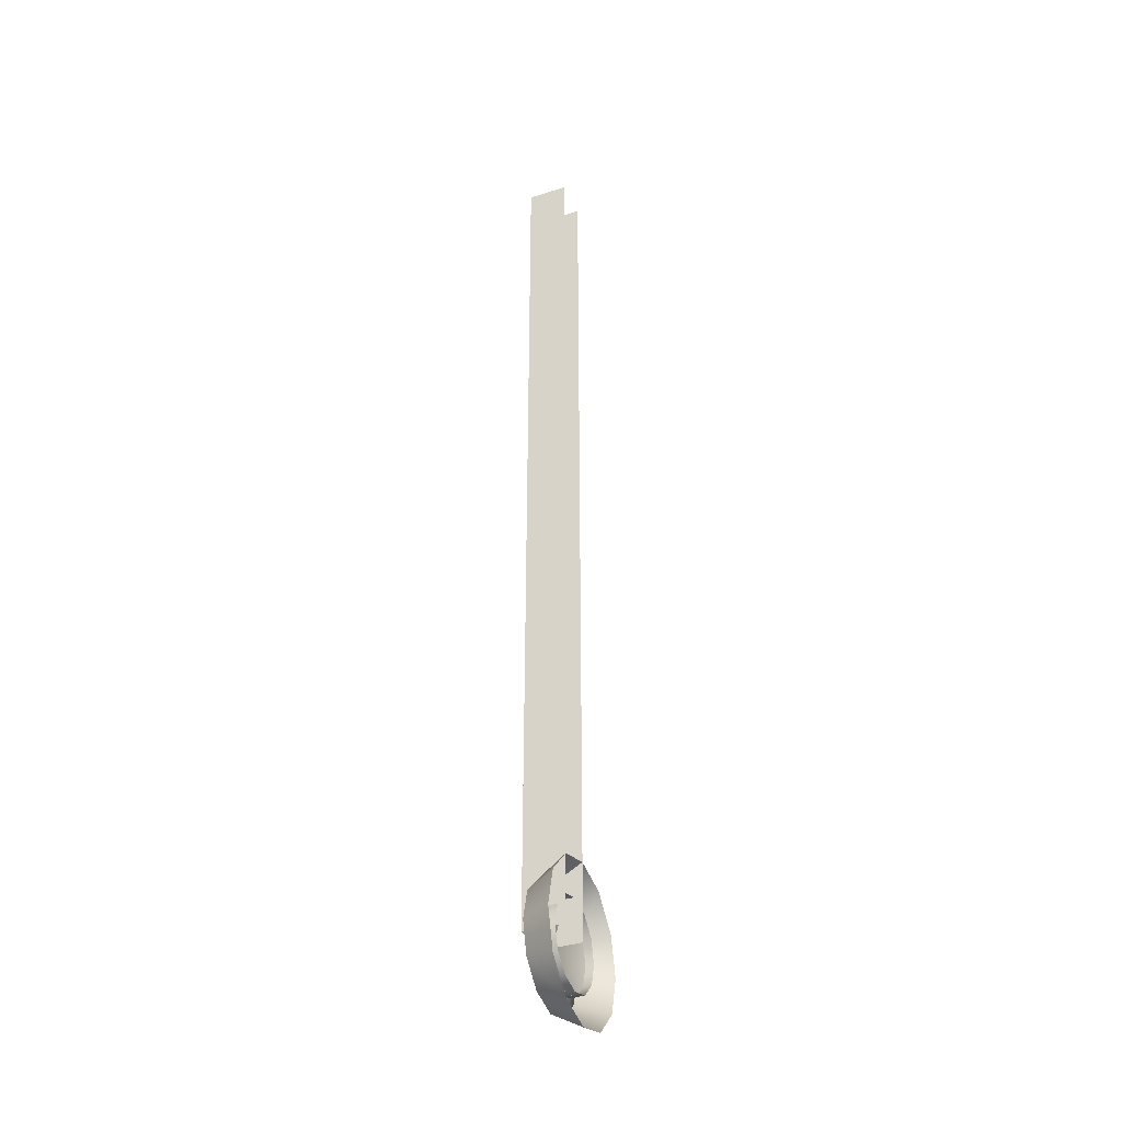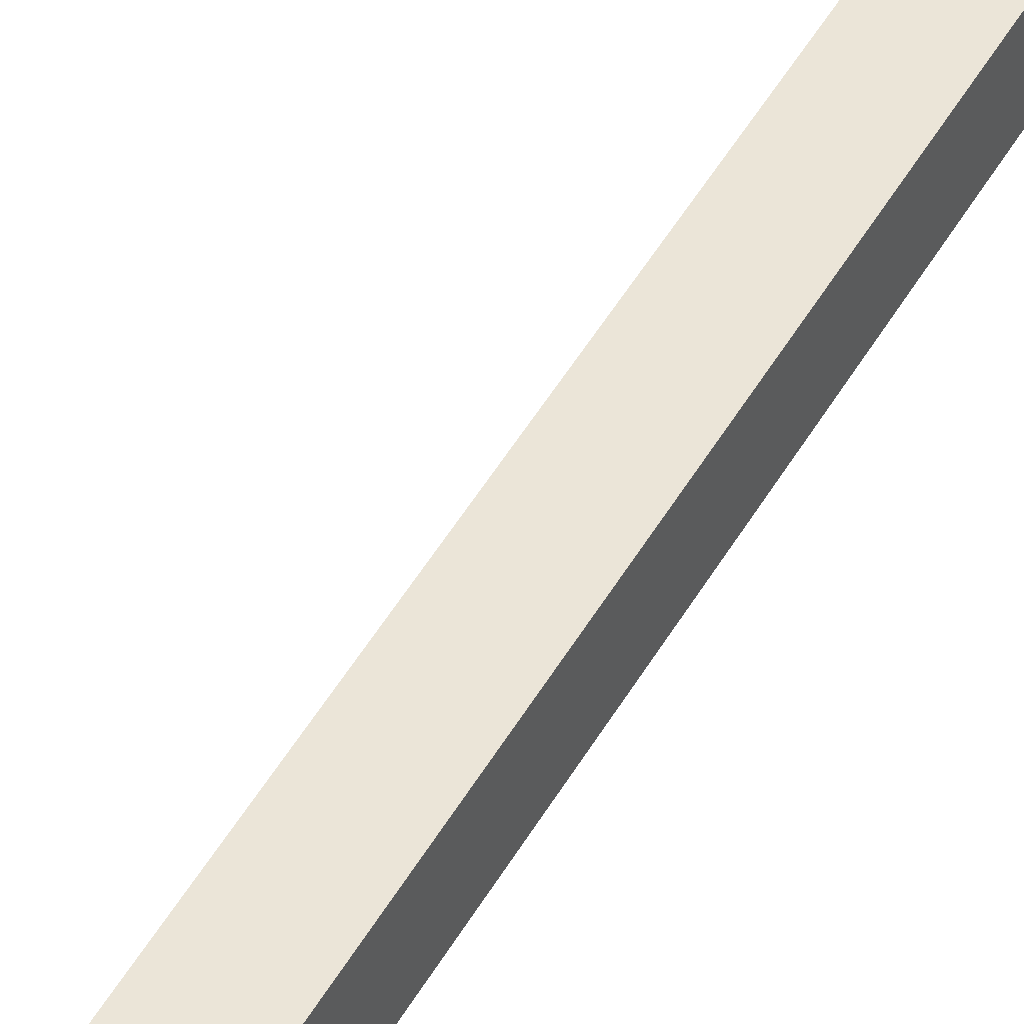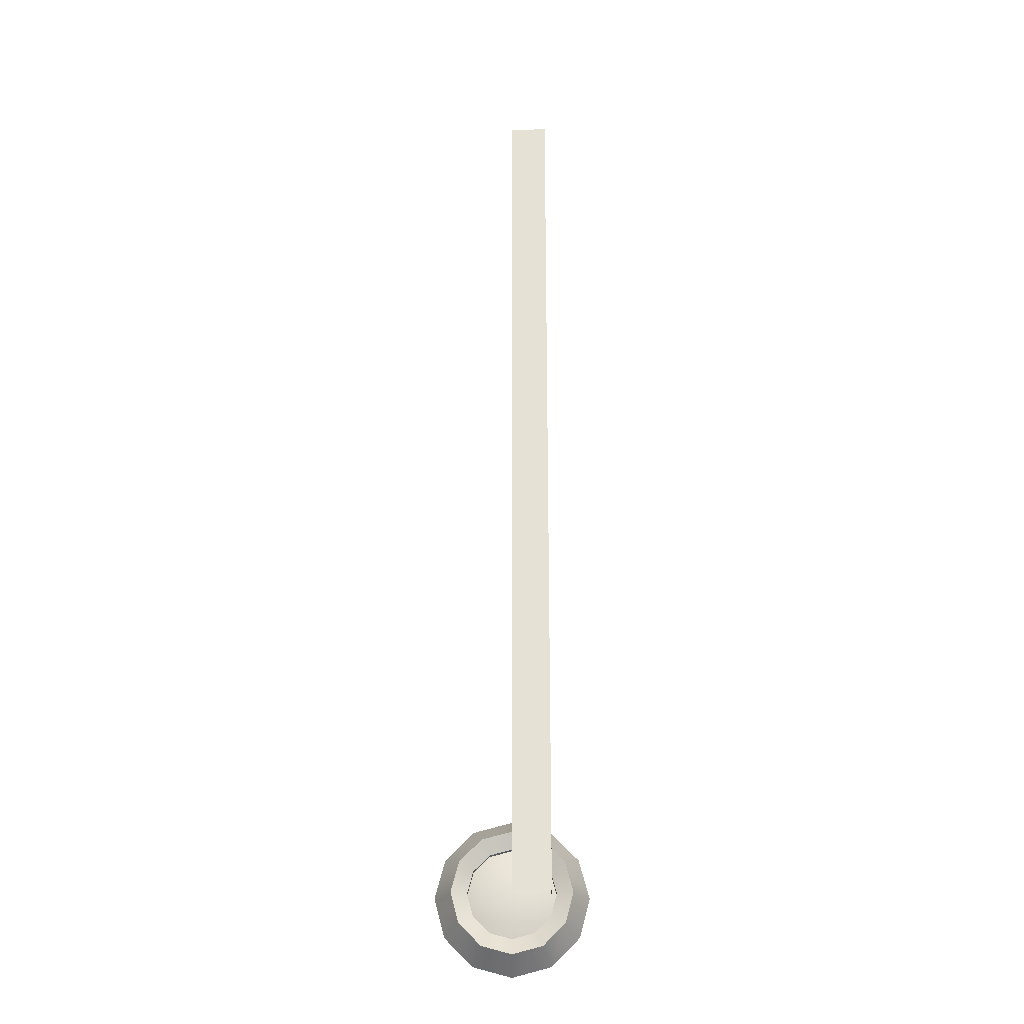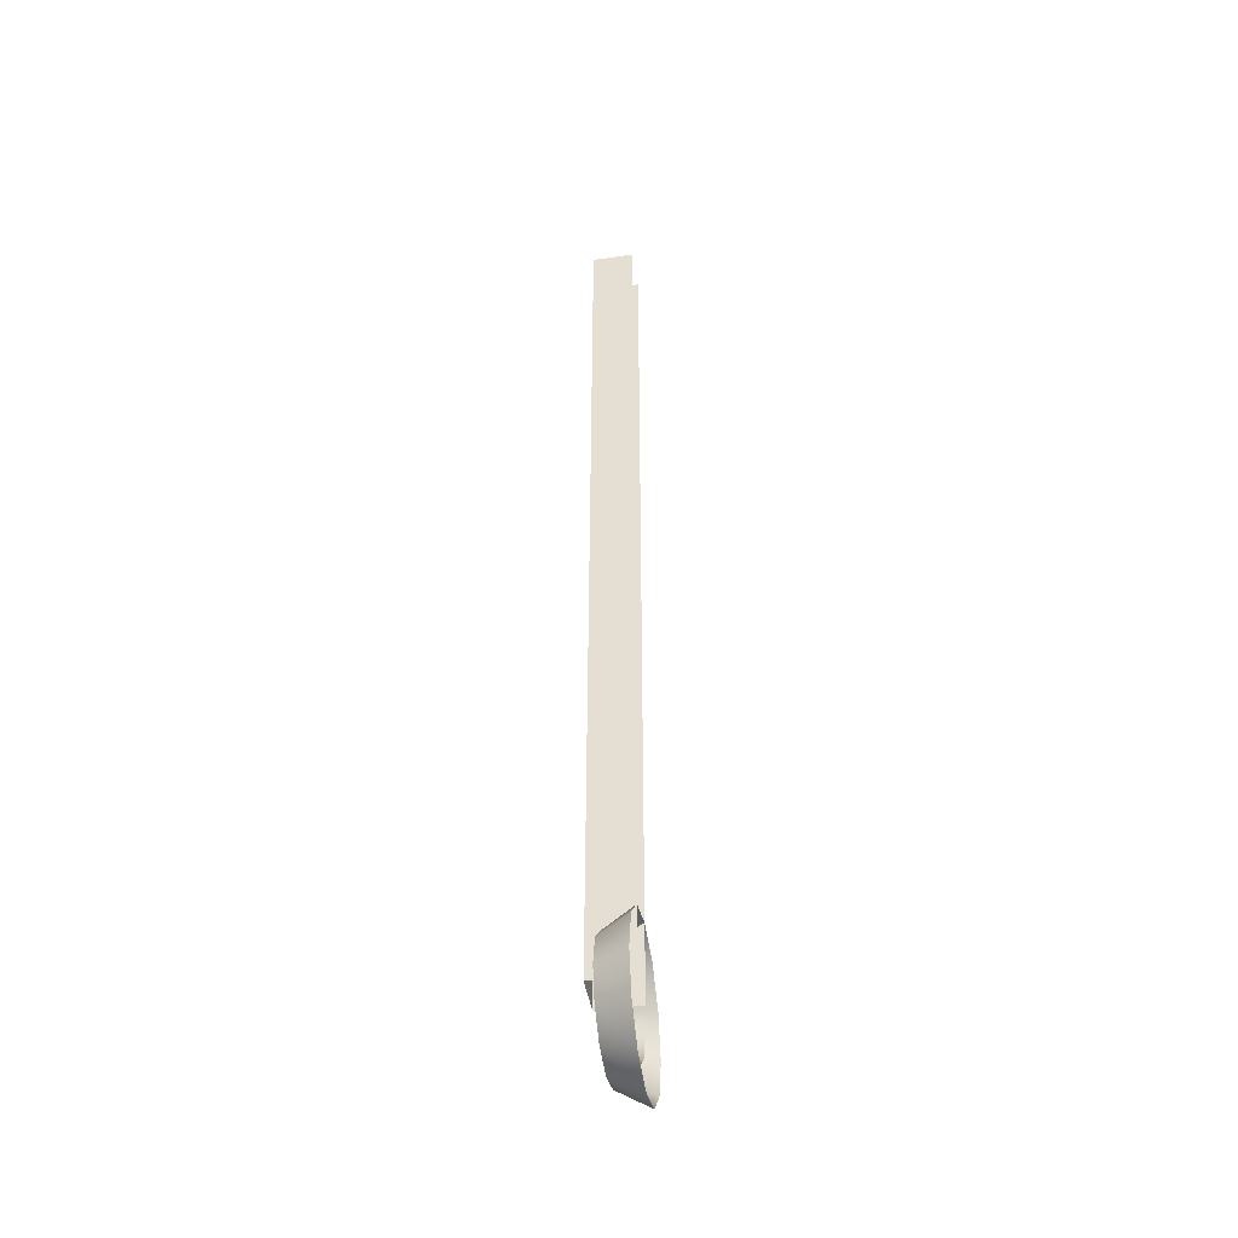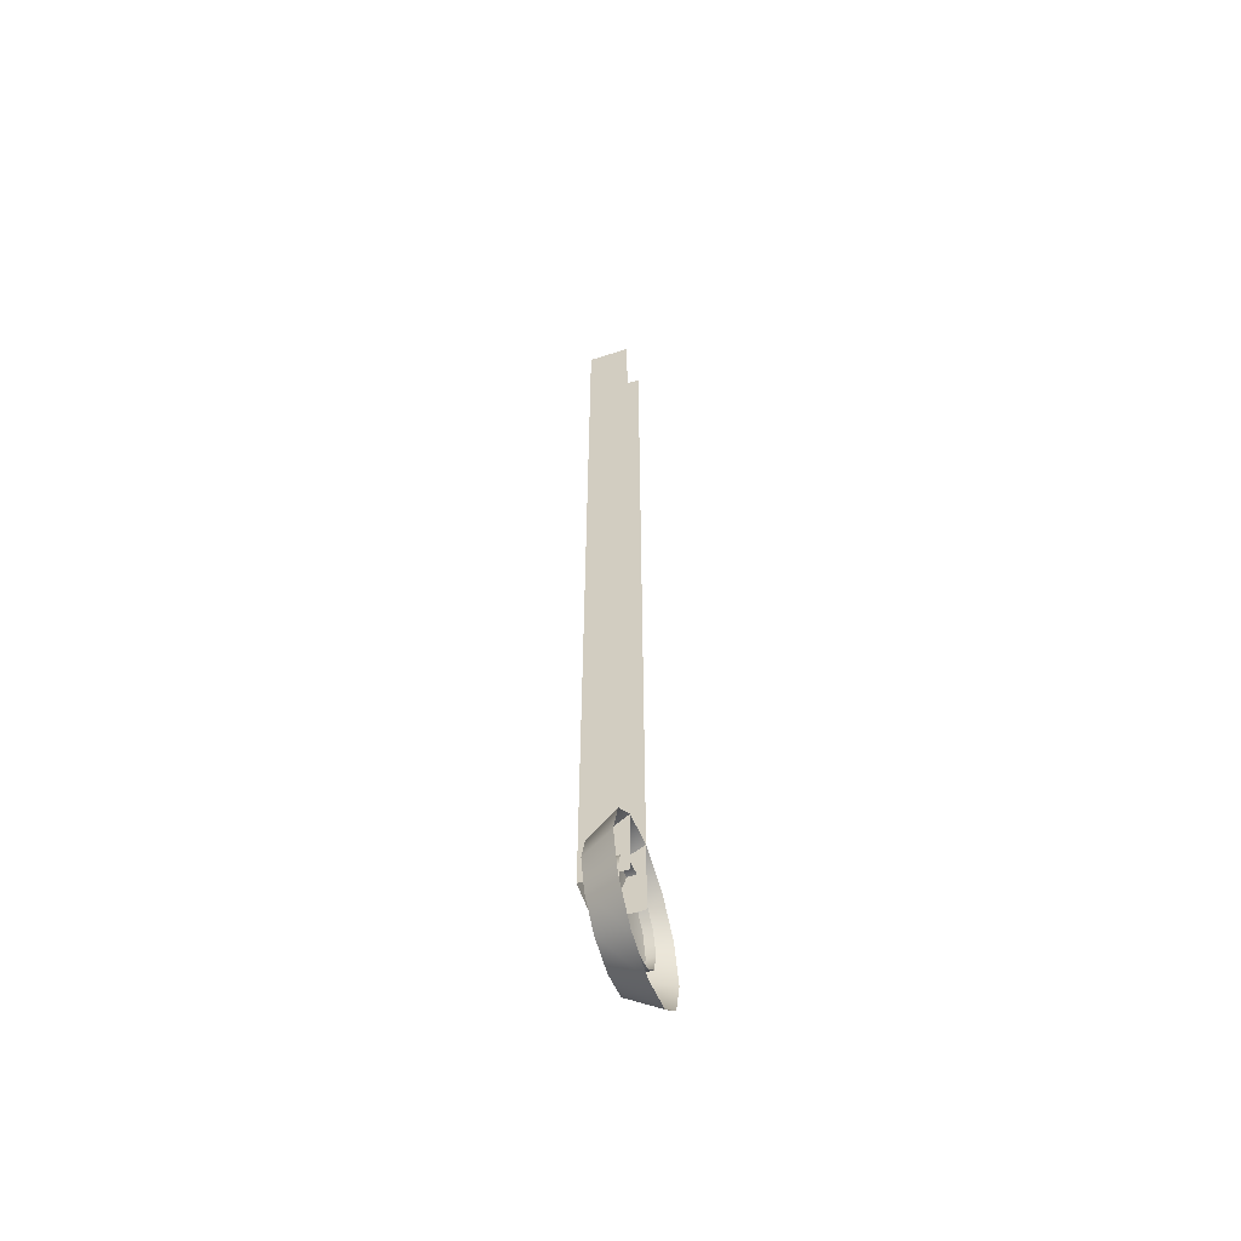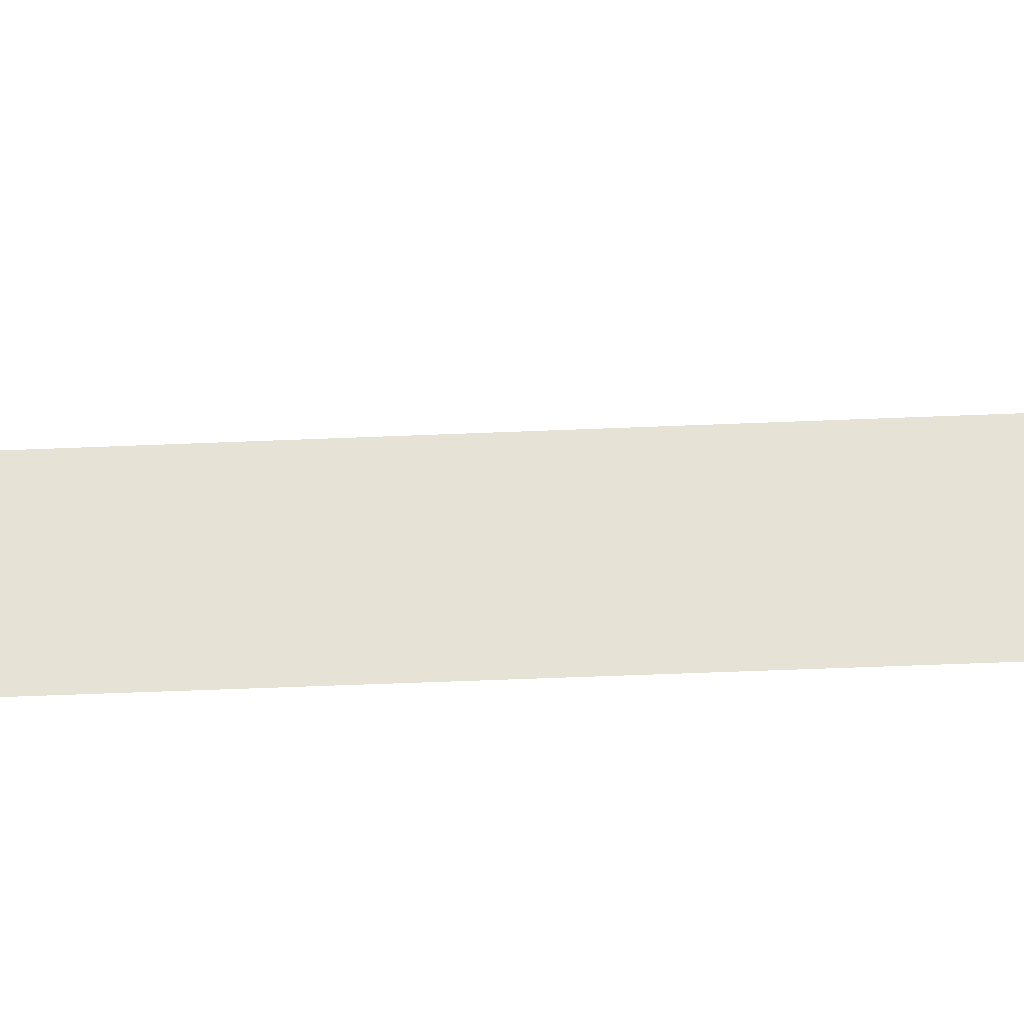
<metadata>
{"format":"obj","ext":"obj","renderer":"f3d","projection":"perspective","resolution":1024,"background":"white","views":[{"elev":-37.0,"azim":112.5,"up":"+Y"},{"elev":45.9,"azim":27.6,"up":"+Z"},{"elev":-25.0,"azim":0.1,"up":"+Y"},{"elev":-44.6,"azim":99.5,"up":"+Y"},{"elev":-58.7,"azim":108.5,"up":"+Y"},{"elev":-30.0,"azim":-85.9,"up":"+Z"}]}
</metadata>
<code>
g default
v 0.127 0.07332 0.05136
v 0.0733 0.127 0.05136
v 0 0.1466 0.05136
v -0.0733 0.127 0.05136
v -0.127 0.07332 0.05136
v -0.1467 0 0.05136
v -0.127 -0.07332 0.05136
v -0.0733 -0.127 0.05136
v 0 -0.1466 0.05136
v 0.0733 -0.127 0.05136
v 0.127 -0.07332 0.05136
v 0.1467 0 0.05136
v 0.221 0.1276 -0
v 0.1276 0.221 -0
v 0 0.2552 -0
v -0.1276 0.221 -0
v -0.221 0.1276 -0
v -0.2552 0 -0
v -0.221 -0.1276 -0
v -0.1276 -0.221 -0
v 0 -0.2552 -0
v 0.1276 -0.221 -0
v 0.221 -0.1276 -0
v 0.2552 0 -0
v 0.1726 0.09966 0.09923
v 0.09967 0.1726 0.09923
v 0 0.1993 0.09923
v -0.09967 0.1726 0.09923
v -0.1726 0.09966 0.09923
v -0.1993 0 0.09923
v -0.1726 -0.09966 0.09923
v -0.09967 -0.1726 0.09923
v 0 -0.1993 0.09923
v 0.09967 -0.1726 0.09923
v 0.1726 -0.09966 0.09923
v 0.1993 0 0.09923
v 0.1265 0.07304 0.07275
v 0.07306 0.1265 0.07275
v 0 0.1461 0.07275
v -0.07306 0.1265 0.07275
v -0.1265 0.07304 0.07275
v -0.1461 0 0.07275
v -0.1265 -0.07304 0.07275
v -0.07306 -0.1265 0.07275
v 0 -0.1461 0.07275
v 0.07306 -0.1265 0.07275
v 0.1265 -0.07304 0.07275
v 0.1461 0 0.07275
v 0.1265 0.07304 0.02476
v 0.07306 0.1265 0.02476
v 0 0.1461 0.02476
v -0.07306 0.1265 0.02476
v -0.1265 0.07304 0.02476
v -0.1461 0 0.02476
v -0.1265 -0.07304 0.02476
v -0.07306 -0.1265 0.02476
v 0 -0.1461 0.02476
v 0.07306 -0.1265 0.02476
v 0.1265 -0.07304 0.02476
v 0.1461 0 0.02476
v 0 0 0.09575
g Reciever_Connector
f 1 2 61
f 2 3 61
f 3 4 61
f 4 5 61
f 5 6 61
f 6 7 61
f 7 8 61
f 8 9 61
f 9 10 61
f 10 11 61
f 11 12 61
f 12 1 61
f 13 14 26 25
f 14 15 27 26
f 15 16 28 27
f 16 17 29 28
f 17 18 30 29
f 18 19 31 30
f 19 20 32 31
f 20 21 33 32
f 21 22 34 33
f 22 23 35 34
f 23 24 36 35
f 24 13 25 36
f 26 38 37 25
f 27 39 38 26
f 28 40 39 27
f 29 41 40 28
f 30 42 41 29
f 31 43 42 30
f 32 44 43 31
f 33 45 44 32
f 34 46 45 33
f 35 47 46 34
f 36 48 47 35
f 25 37 48 36
f 37 38 50 49
f 38 39 51 50
f 39 40 52 51
f 40 41 53 52
f 41 42 54 53
f 42 43 55 54
f 43 44 56 55
f 44 45 57 56
f 45 46 58 57
f 46 47 59 58
f 47 48 60 59
f 48 37 49 60
g default
v 0 0 0.1351
v 0.1285 0 0.1351
v 0 3 0.1351
v 0.1285 3 0.1351
v 0 3 0
v 0.1285 3 0
v 0 0 0
v 0.1285 0 0
g RecieveirLine
f 62 63 65 64
f 63 69 67 65
f 68 62 64 66

</code>
